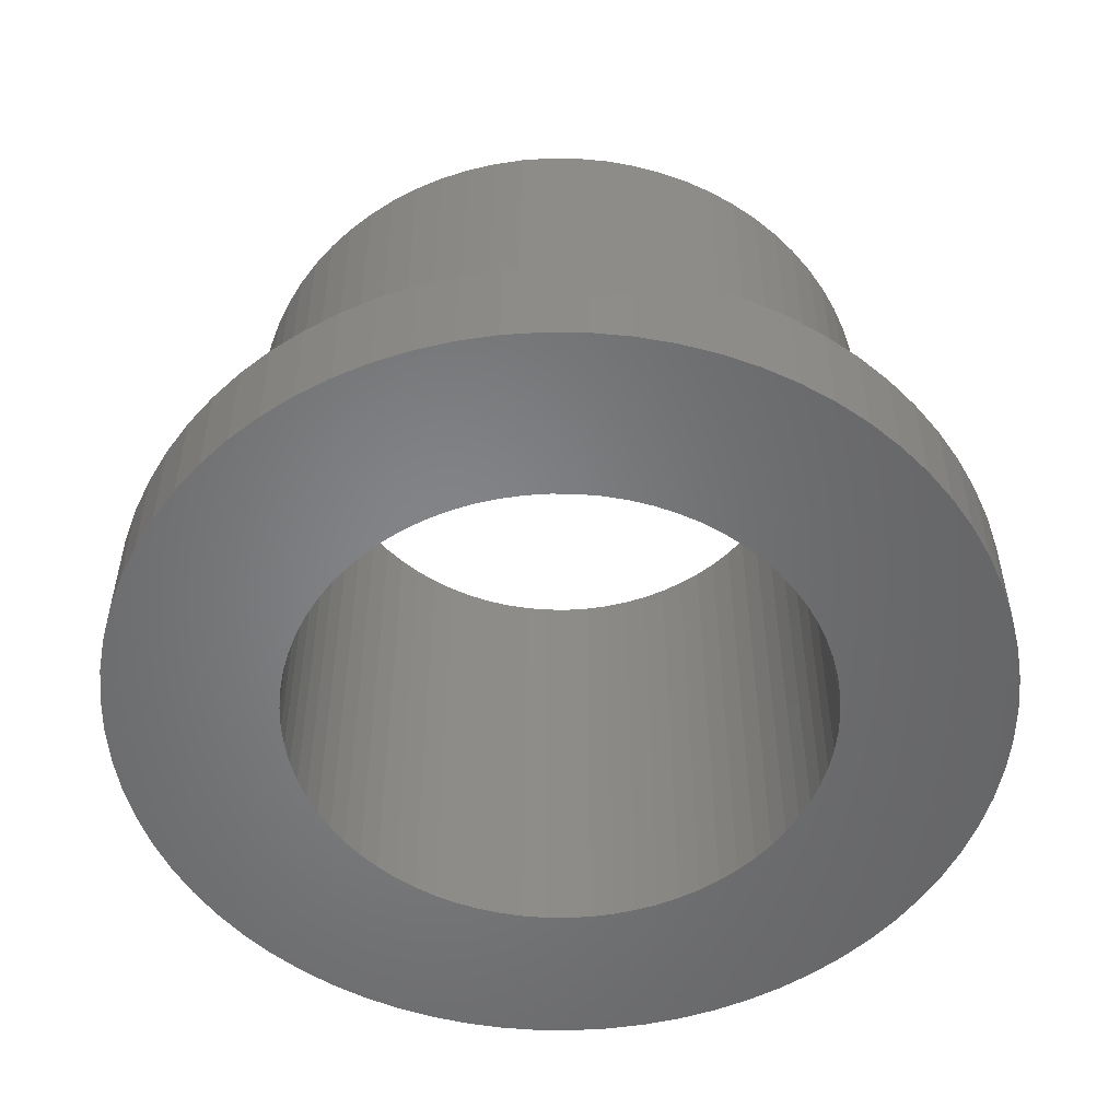
<metadata>
{"format":"stl","ext":"stl","renderer":"f3d","projection":"perspective","resolution":1024,"background":"white","views":[{"elev":-52.5,"azim":36.8,"up":"+Z"}]}
</metadata>
<code>
# stl→obj: 432 verts, 864 faces
v -0.8803 -10.06 0
v -0.8803 -10.06 19
v 0 -10.1 0
v 8.25 -14.29 0
v 6.973 -14.95 0
v 0 -10.1 19
v 1.089 -12.45 19
v 2.171 -12.31 19
v -0.8803 10.06 0
v 0 10.1 0
v -0.8803 10.06 19
v 5.643 15.5 0
v 0 10.1 19
v 2.171 12.31 19
v -1.089 -12.45 19
v 0 -12.5 4
v 0 -12.5 19
v -1.089 -12.45 4
v 2.865 -16.25 4
v -1.089 12.45 19
v 0 12.5 19
v 0 12.5 4
v -1.089 12.45 4
v 4.271 15.94 4
v -1.438 -16.44 0
v 0 -16.5 0
v -1.438 -16.44 4
v 0 -16.5 4
v -1.438 16.44 0
v -1.438 16.44 4
v 0 16.5 0
v 0 16.5 4
v -1.754 -9.947 0
v -1.754 -9.947 19
v -1.754 9.947 0
v -1.754 9.947 19
v 4.271 15.94 0
v 1.089 12.45 19
v -10.06 -0.8803 0
v -10.06 -0.8803 19
v -9.947 -1.754 0
v -9.947 -1.754 19
v -10.06 0.8803 0
v -9.947 1.754 0
v -10.06 0.8803 19
v -9.947 1.754 19
v -10.1 0 0
v -10.1 0 19
v -10.24 -7.17 19
v -9.576 -8.035 4
v -9.576 -8.035 19
v -10.24 -7.17 4
v -4.271 -15.94 4
v -10.24 7.17 19
v -9.576 8.035 19
v -9.576 8.035 4
v -10.24 7.17 4
v -10.61 -12.64 0
v -9.464 -13.52 0
v -10.61 -12.64 4
v -9.464 -13.52 4
v -10.61 12.64 0
v -10.61 12.64 4
v -9.464 13.52 0
v -9.464 13.52 4
v -10.83 -6.25 19
v -10.83 -6.25 4
v -10.83 6.25 19
v -10.83 6.25 4
v -11.33 -5.283 19
v -11.33 -5.283 4
v -11.33 5.283 19
v -11.33 5.283 4
v -11.67 -11.67 0
v -11.67 -11.67 4
v -11.67 11.67 0
v -11.67 11.67 4
v -11.75 -4.275 19
v -11.75 -4.275 4
v -11.75 4.275 19
v -11.75 4.275 4
v -12.07 -3.235 19
v -12.07 -3.235 4
v -12.07 3.235 19
v -12.07 3.235 4
v -12.31 -2.171 19
v -12.31 -2.171 4
v -12.31 2.171 19
v -12.31 2.171 4
v -12.45 -1.089 19
v -12.45 1.089 19
v -12.45 -1.089 4
v -3.235 12.07 19
v -4.275 11.75 19
v -5.283 11.33 19
v -5.283 -11.33 19
v -8.747 -5.05 19
v -6.25 10.83 19
v -6.25 -10.83 19
v -7.17 10.24 19
v -7.17 -10.24 19
v -8.035 9.576 19
v -7.737 6.492 19
v -8.035 -9.576 19
v -8.839 8.839 19
v -8.273 5.793 19
v -9.154 -4.268 19
v -8.747 5.05 19
v -8.839 -8.839 19
v -9.491 -3.454 19
v -9.154 4.268 19
v -9.756 -2.614 19
v -9.491 3.454 19
v -9.756 2.614 19
v -12.45 1.089 4
v -12.5 0 19
v -12.5 0 4
v -12.64 -10.61 0
v -12.64 -10.61 4
v -12.64 10.61 0
v -12.64 10.61 4
v -13.52 -9.464 0
v -13.52 -9.464 4
v -13.52 9.464 0
v -13.52 9.464 4
v -14.29 -8.25 0
v -14.29 -8.25 4
v -14.29 8.25 0
v -14.29 8.25 4
v -14.95 -6.973 0
v -14.95 -6.973 4
v -14.95 6.973 0
v -14.95 6.973 4
v -15.5 -5.643 0
v -15.5 -5.643 4
v -15.5 5.643 0
v -15.5 5.643 4
v -15.94 -4.271 0
v -15.94 -4.271 4
v -15.94 4.271 0
v -15.94 4.271 4
v -16.25 -2.865 0
v -16.25 -2.865 4
v -16.25 2.865 0
v -16.25 2.865 4
v -16.44 -1.438 0
v -2.865 -16.25 0
v -16.44 -1.438 4
v -16.44 1.438 0
v -4.271 -15.94 0
v -2.865 16.25 0
v -5.643 -15.5 0
v -4.271 15.94 0
v -6.973 -14.95 0
v -5.643 15.5 0
v -5.793 -8.273 0
v 4.271 -15.94 0
v -6.492 -7.737 0
v -8.25 -14.29 0
v -6.973 14.95 0
v -7.142 -7.142 0
v -7.142 7.142 0
v -7.737 6.492 0
v -7.737 -6.492 0
v -8.273 5.793 0
v -8.25 14.29 0
v -8.273 -5.793 0
v -8.747 5.05 0
v -8.747 -5.05 0
v -9.154 4.268 0
v -9.154 -4.268 0
v -9.491 3.454 0
v -9.491 -3.454 0
v -9.756 2.614 0
v -9.756 -2.614 0
v 1.438 16.44 0
v 1.438 -16.44 0
v 2.865 -16.25 0
v -16.44 1.438 4
v -2.865 16.25 4
v -4.271 15.94 4
v -5.643 15.5 4
v -5.643 -15.5 4
v -6.973 14.95 4
v -6.973 -14.95 4
v -8.25 14.29 4
v -8.25 -14.29 4
v -8.839 8.839 4
v -16.5 0 0
v -16.5 0 4
v -2.171 -12.31 19
v -2.171 -12.31 4
v 1.438 -16.44 4
v -2.171 12.31 19
v -2.171 12.31 4
v 2.865 16.25 4
v -2.614 -9.756 0
v -2.614 -9.756 19
v 5.643 -15.5 0
v -2.614 9.756 0
v -2.614 9.756 19
v -2.865 -16.25 4
v -3.235 -12.07 19
v -3.235 -12.07 4
v -3.235 12.07 4
v 1.438 16.44 4
v -3.454 -9.491 0
v -3.454 -9.491 19
v -3.454 9.491 0
v -3.454 9.491 19
v 2.865 16.25 0
v -4.268 -9.154 0
v -4.268 -9.154 19
v -4.268 9.154 0
v -4.268 9.154 19
v -4.275 -11.75 19
v -4.275 -11.75 4
v -4.275 11.75 4
v -5.05 -8.747 0
v -5.05 -8.747 19
v -5.05 8.747 0
v -5.05 8.747 19
v -5.283 -11.33 4
v -5.283 11.33 4
v -5.793 -8.273 19
v -5.793 8.273 0
v -5.793 8.273 19
v -6.25 -10.83 4
v -6.25 10.83 4
v -6.492 -7.737 19
v -6.492 7.737 0
v -6.492 7.737 19
v -7.142 -7.142 19
v -7.142 7.142 19
v -7.17 -10.24 4
v -7.17 10.24 4
v -7.737 -6.492 19
v -8.035 -9.576 4
v -8.035 9.576 4
v -8.273 -5.793 19
v -8.839 -8.839 4
v 0.8803 -10.06 0
v 0.8803 -10.06 19
v 3.235 -12.07 19
v 1.089 -12.45 4
v 4.271 -15.94 4
v 0.8803 10.06 0
v 6.973 14.95 0
v 0.8803 10.06 19
v 3.235 12.07 19
v 1.089 12.45 4
v 5.643 15.5 4
v 1.754 -9.947 0
v 9.464 -13.52 0
v 1.754 -9.947 19
v 1.754 9.947 0
v 8.25 14.29 0
v 1.754 9.947 19
v 4.275 11.75 19
v 2.171 -12.31 4
v 5.643 -15.5 4
v 2.171 12.31 4
v 6.973 14.95 4
v 2.614 -9.756 0
v 2.614 -9.756 19
v 4.275 -11.75 19
v 2.614 9.756 0
v 2.614 9.756 19
v 5.283 11.33 19
v 10.06 -0.8803 0
v 10.06 -0.8803 19
v 10.1 0 0
v 16.5 0 0
v 16.44 -1.438 0
v 10.1 0 19
v 12.45 -1.089 19
v 10.06 0.8803 0
v 10.06 0.8803 19
v 16.44 1.438 0
v 12.5 0 19
v 12.45 1.089 19
v 10.24 -7.17 19
v 10.83 -6.25 4
v 10.83 -6.25 19
v 10.24 -7.17 4
v 13.52 -9.464 4
v 14.29 -8.25 4
v 10.24 7.17 19
v 10.83 6.25 19
v 10.83 6.25 4
v 10.24 7.17 4
v 14.95 6.973 4
v 14.29 8.25 4
v 10.61 -12.64 0
v 11.67 -11.67 0
v 10.61 -12.64 4
v 11.67 -11.67 4
v 10.61 12.64 0
v 10.61 12.64 4
v 11.67 11.67 0
v 11.67 11.67 4
v 11.33 -5.283 4
v 11.33 -5.283 19
v 14.95 -6.973 4
v 11.33 5.283 19
v 11.33 5.283 4
v 11.75 -4.275 4
v 11.75 -4.275 19
v 15.5 -5.643 4
v 11.75 4.275 19
v 11.75 4.275 4
v 15.5 5.643 4
v 12.64 -10.61 0
v 12.64 -10.61 4
v 12.64 10.61 0
v 12.64 10.61 4
v 12.07 -3.235 4
v 12.07 -3.235 19
v 15.94 -4.271 4
v 12.07 3.235 19
v 12.07 3.235 4
v 15.94 4.271 4
v 12.31 -2.171 4
v 12.31 -2.171 19
v 16.25 -2.865 4
v 12.31 2.171 19
v 12.31 2.171 4
v 16.25 2.865 4
v 12.45 -1.089 4
v 12.45 1.089 4
v 16.44 1.438 4
v 12.5 0 4
v 16.44 -1.438 4
v 16.5 0 4
v 13.52 -9.464 0
v 13.52 9.464 0
v 13.52 9.464 4
v 14.29 -8.25 0
v 14.29 8.25 0
v 14.95 -6.973 0
v 14.95 6.973 0
v 15.5 -5.643 0
v 15.5 5.643 0
v 15.94 -4.271 0
v 15.94 4.271 0
v 16.25 -2.865 0
v 16.25 2.865 0
v 3.235 -12.07 4
v 6.973 -14.95 4
v 3.235 12.07 4
v 3.454 -9.491 0
v 3.454 -9.491 19
v 5.283 -11.33 19
v 3.454 9.491 0
v 9.464 13.52 0
v 3.454 9.491 19
v 6.25 10.83 19
v 4.275 -11.75 4
v 8.25 -14.29 4
v 4.275 11.75 4
v 8.25 14.29 4
v 4.268 -9.154 0
v 4.268 -9.154 19
v 6.25 -10.83 19
v 4.268 9.154 0
v 4.268 9.154 19
v 5.05 -8.747 0
v 5.05 -8.747 19
v 7.17 -10.24 19
v 5.05 8.747 0
v 5.05 8.747 19
v 7.17 10.24 19
v 5.283 -11.33 4
v 5.283 11.33 4
v 9.464 13.52 4
v 5.793 -8.273 0
v 5.793 -8.273 19
v 8.035 -9.576 19
v 5.793 8.273 0
v 5.793 8.273 19
v 8.035 9.576 19
v 6.25 -10.83 4
v 9.464 -13.52 4
v 6.25 10.83 4
v 6.492 -7.737 0
v 6.492 -7.737 19
v 8.839 -8.839 19
v 6.492 7.737 0
v 6.492 7.737 19
v 8.839 8.839 19
v 7.17 -10.24 4
v 7.17 10.24 4
v 7.142 -7.142 0
v 7.142 -7.142 19
v 7.142 7.142 0
v 7.142 7.142 19
v 9.576 8.035 19
v 7.737 -6.492 0
v 7.737 -6.492 19
v 9.576 -8.035 19
v 7.737 6.492 0
v 7.737 6.492 19
v 8.035 -9.576 4
v 8.035 9.576 4
v 8.273 -5.793 0
v 8.273 -5.793 19
v 8.273 5.793 0
v 8.273 5.793 19
v 8.839 -8.839 4
v 8.839 8.839 4
v 8.747 -5.05 0
v 8.747 -5.05 19
v 8.747 5.05 0
v 8.747 5.05 19
v 9.154 -4.268 0
v 9.154 -4.268 19
v 9.154 4.268 0
v 9.154 4.268 19
v 9.576 -8.035 4
v 9.576 8.035 4
v 9.491 -3.454 0
v 9.491 -3.454 19
v 9.491 3.454 0
v 9.491 3.454 19
v 9.756 -2.614 0
v 9.756 -2.614 19
v 9.756 2.614 0
v 9.756 2.614 19
v 9.947 -1.754 0
v 9.947 -1.754 19
v 9.947 1.754 0
v 9.947 1.754 19
f 1 2 3
f 1 3 4
f 1 4 5
f 2 6 3
f 2 7 8
f 2 8 6
f 9 10 11
f 9 12 10
f 11 10 13
f 11 13 14
f 15 16 17
f 18 16 15
f 18 19 16
f 20 21 22
f 23 20 22
f 23 22 24
f 25 26 27
f 27 26 28
f 29 30 31
f 30 32 31
f 33 1 5
f 33 34 1
f 34 2 1
f 34 17 7
f 34 7 2
f 35 9 36
f 35 37 12
f 35 12 9
f 36 9 11
f 36 11 14
f 36 14 38
f 39 40 41
f 40 42 41
f 43 44 45
f 45 44 46
f 47 43 48
f 47 48 39
f 48 40 39
f 48 43 45
f 49 50 51
f 52 53 50
f 52 50 49
f 54 55 56
f 57 54 56
f 58 59 60
f 60 59 61
f 62 63 64
f 63 65 64
f 66 52 49
f 67 52 66
f 68 54 57
f 69 68 57
f 70 67 66
f 71 67 70
f 72 68 69
f 73 72 69
f 74 58 75
f 75 58 60
f 76 77 62
f 77 63 62
f 78 71 70
f 79 71 78
f 80 72 73
f 81 80 73
f 82 79 78
f 83 79 82
f 84 80 81
f 85 84 81
f 86 83 82
f 87 83 86
f 88 84 85
f 89 88 85
f 90 86 91
f 90 87 86
f 92 87 90
f 91 40 48
f 91 45 46
f 91 48 45
f 91 49 51
f 91 54 68
f 91 66 49
f 91 68 72
f 91 70 66
f 91 72 80
f 91 78 70
f 91 80 84
f 91 82 78
f 91 84 88
f 91 86 82
f 91 88 89
f 91 93 94
f 91 94 95
f 91 96 97
f 91 95 98
f 91 99 96
f 91 98 100
f 91 101 99
f 91 100 102
f 91 103 93
f 91 104 101
f 91 102 105
f 91 106 103
f 91 97 107
f 91 108 106
f 91 109 104
f 91 105 55
f 91 107 110
f 91 111 108
f 91 110 112
f 91 113 111
f 91 51 109
f 91 55 54
f 91 112 42
f 91 114 113
f 91 42 40
f 91 46 114
f 115 91 89
f 116 90 91
f 116 92 90
f 116 91 115
f 117 92 116
f 117 116 115
f 118 74 119
f 119 74 75
f 120 121 76
f 121 77 76
f 122 118 123
f 123 118 119
f 124 125 120
f 125 121 120
f 126 122 127
f 127 122 123
f 128 129 124
f 129 125 124
f 130 126 131
f 131 126 127
f 132 133 128
f 133 129 128
f 134 130 135
f 135 130 131
f 136 137 132
f 137 133 132
f 138 134 139
f 139 134 135
f 140 141 136
f 141 137 136
f 142 138 143
f 143 138 139
f 144 145 140
f 145 141 140
f 146 25 147
f 146 29 31
f 146 39 41
f 146 43 47
f 146 47 39
f 146 58 74
f 146 62 64
f 146 74 118
f 146 76 62
f 146 118 122
f 146 120 76
f 146 122 126
f 146 124 120
f 146 126 130
f 146 128 124
f 146 130 134
f 146 132 128
f 146 134 138
f 146 136 132
f 146 138 142
f 146 140 136
f 146 142 148
f 146 144 140
f 146 149 144
f 146 147 150
f 146 151 29
f 146 150 152
f 146 153 151
f 146 152 154
f 146 155 153
f 146 156 157
f 146 158 156
f 146 154 159
f 146 160 155
f 146 161 158
f 146 162 163
f 146 164 161
f 146 163 165
f 146 159 59
f 146 166 160
f 146 167 164
f 146 165 168
f 146 169 167
f 146 168 170
f 146 171 169
f 146 170 172
f 146 59 58
f 146 64 166
f 146 173 171
f 146 172 174
f 146 175 173
f 146 174 44
f 146 41 175
f 146 44 43
f 146 26 25
f 146 31 176
f 146 177 26
f 146 176 162
f 146 178 177
f 146 157 178
f 148 142 143
f 148 143 179
f 149 179 144
f 179 30 180
f 179 52 67
f 179 57 56
f 179 60 61
f 179 63 77
f 179 67 71
f 179 69 57
f 179 71 79
f 179 73 69
f 179 75 60
f 179 77 121
f 179 79 83
f 179 81 73
f 179 83 87
f 179 85 81
f 179 87 92
f 179 89 85
f 179 92 117
f 179 115 89
f 179 117 115
f 179 119 75
f 179 121 125
f 179 123 119
f 179 125 129
f 179 127 123
f 179 129 133
f 179 131 127
f 179 133 137
f 179 135 131
f 179 137 141
f 179 139 135
f 179 141 145
f 179 143 139
f 179 145 144
f 179 180 181
f 179 53 52
f 179 181 182
f 179 183 53
f 179 182 184
f 179 185 183
f 179 184 186
f 179 187 185
f 179 186 65
f 179 188 30
f 179 61 187
f 179 65 63
f 179 56 188
f 189 146 190
f 189 149 146
f 189 190 149
f 190 146 148
f 190 148 179
f 190 179 149
f 191 18 15
f 192 18 191
f 192 193 19
f 192 19 18
f 194 20 23
f 195 23 24
f 195 194 23
f 195 24 196
f 197 33 5
f 197 198 33
f 197 5 199
f 198 15 17
f 198 34 33
f 198 17 34
f 200 35 201
f 200 37 35
f 201 35 36
f 201 36 38
f 201 38 21
f 147 25 202
f 202 25 27
f 151 180 29
f 180 30 29
f 203 192 191
f 204 192 203
f 204 28 193
f 204 193 192
f 93 194 195
f 205 195 196
f 205 93 195
f 205 196 206
f 207 197 199
f 207 208 197
f 208 15 198
f 208 198 197
f 209 200 210
f 209 211 37
f 209 37 200
f 210 200 201
f 210 201 21
f 212 207 199
f 212 213 207
f 213 15 208
f 213 191 15
f 213 208 207
f 214 209 215
f 214 211 209
f 215 209 210
f 215 210 21
f 215 21 20
f 150 147 53
f 53 147 202
f 153 181 151
f 181 180 151
f 216 204 203
f 217 204 216
f 217 28 204
f 94 93 205
f 218 205 206
f 218 94 205
f 219 212 199
f 219 220 212
f 219 199 157
f 220 191 213
f 220 203 191
f 220 213 212
f 221 214 222
f 221 211 214
f 222 214 215
f 222 215 20
f 96 217 216
f 223 27 28
f 223 217 96
f 223 28 217
f 95 94 218
f 224 218 206
f 224 95 218
f 224 206 32
f 152 150 183
f 183 150 53
f 155 182 153
f 182 181 153
f 156 219 157
f 156 225 219
f 225 203 220
f 225 220 219
f 226 221 227
f 226 211 221
f 227 20 194
f 227 221 222
f 227 222 20
f 99 223 96
f 228 27 223
f 228 202 27
f 228 223 99
f 98 95 224
f 229 224 32
f 229 98 224
f 158 230 156
f 230 203 225
f 230 216 203
f 230 225 156
f 231 226 232
f 231 176 211
f 231 211 226
f 232 226 227
f 232 227 194
f 154 152 185
f 185 152 183
f 160 184 155
f 184 182 155
f 161 233 158
f 233 216 230
f 233 230 158
f 162 231 234
f 162 176 231
f 234 194 93
f 234 231 232
f 234 232 194
f 101 228 99
f 235 202 228
f 235 228 101
f 100 98 229
f 236 229 32
f 236 100 229
f 236 32 30
f 164 237 161
f 237 216 233
f 237 96 216
f 237 233 161
f 163 162 103
f 103 162 234
f 103 234 93
f 104 235 101
f 238 202 235
f 238 53 202
f 238 235 104
f 102 100 236
f 239 236 30
f 239 102 236
f 159 154 187
f 187 154 185
f 166 186 160
f 186 184 160
f 167 240 164
f 240 96 237
f 240 237 164
f 165 163 106
f 106 163 103
f 169 97 167
f 97 96 240
f 97 240 167
f 168 165 108
f 108 165 106
f 109 238 104
f 241 53 238
f 241 238 109
f 105 102 239
f 188 239 30
f 188 105 239
f 171 107 169
f 107 97 169
f 170 168 111
f 111 168 108
f 59 159 61
f 61 159 187
f 64 65 166
f 65 186 166
f 173 110 171
f 110 107 171
f 172 170 113
f 113 170 111
f 51 241 109
f 50 53 241
f 50 241 51
f 55 105 188
f 56 55 188
f 175 112 173
f 112 110 173
f 174 172 114
f 114 172 113
f 41 42 175
f 42 112 175
f 44 174 46
f 46 174 114
f 3 6 242
f 3 242 4
f 6 243 242
f 6 8 244
f 6 244 243
f 17 245 7
f 16 245 17
f 16 19 246
f 16 246 245
f 26 177 28
f 28 177 193
f 10 247 13
f 10 12 248
f 10 248 247
f 13 247 249
f 13 249 250
f 13 250 14
f 21 38 251
f 22 21 251
f 22 251 252
f 22 252 24
f 31 32 176
f 32 206 176
f 242 243 253
f 242 253 254
f 242 254 4
f 243 255 253
f 243 244 255
f 247 256 249
f 247 248 257
f 247 257 256
f 249 256 258
f 249 258 259
f 249 259 250
f 7 260 8
f 245 260 7
f 245 246 261
f 245 261 260
f 38 14 262
f 251 38 262
f 251 262 263
f 251 263 252
f 177 178 193
f 193 178 19
f 176 206 211
f 206 196 211
f 253 255 264
f 253 264 254
f 255 265 264
f 255 244 266
f 255 266 265
f 256 267 258
f 256 257 267
f 258 267 268
f 258 268 269
f 258 269 259
f 270 271 272
f 270 272 273
f 270 273 274
f 271 275 272
f 271 276 275
f 277 272 278
f 277 279 272
f 278 272 275
f 278 275 280
f 278 280 281
f 272 279 273
f 275 276 280
f 282 283 284
f 285 283 282
f 285 286 287
f 285 287 283
f 288 289 290
f 291 288 290
f 291 290 292
f 291 292 293
f 294 295 296
f 296 295 297
f 298 299 300
f 299 301 300
f 284 302 303
f 283 302 284
f 283 287 304
f 283 304 302
f 289 305 306
f 290 289 306
f 290 306 292
f 303 307 308
f 302 307 303
f 302 304 309
f 302 309 307
f 305 310 311
f 306 305 311
f 306 311 312
f 306 312 292
f 295 313 297
f 297 313 314
f 300 301 315
f 301 316 315
f 308 317 318
f 307 317 308
f 307 309 319
f 307 319 317
f 310 320 321
f 311 310 321
f 311 321 322
f 311 322 312
f 318 323 324
f 317 323 318
f 317 319 325
f 317 325 323
f 320 326 327
f 321 320 327
f 321 327 328
f 321 328 322
f 324 329 276
f 323 329 324
f 323 325 329
f 326 281 330
f 327 326 330
f 327 330 331
f 327 331 328
f 276 332 280
f 329 332 276
f 329 325 333
f 329 333 332
f 281 280 332
f 330 281 332
f 330 332 334
f 330 334 331
f 332 333 334
f 313 335 314
f 314 335 286
f 315 316 336
f 316 337 336
f 335 338 286
f 286 338 287
f 336 337 339
f 337 293 339
f 338 340 287
f 287 340 304
f 339 293 341
f 293 292 341
f 340 342 304
f 304 342 309
f 341 292 343
f 292 312 343
f 342 344 309
f 309 344 319
f 343 312 345
f 312 322 345
f 344 346 319
f 319 346 325
f 345 322 347
f 322 328 347
f 346 274 325
f 325 274 333
f 347 328 279
f 328 331 279
f 274 273 333
f 333 273 334
f 279 331 273
f 331 334 273
f 8 348 244
f 260 348 8
f 260 261 349
f 260 349 348
f 14 250 350
f 262 14 350
f 262 350 263
f 264 294 254
f 264 265 351
f 264 351 294
f 265 352 351
f 265 266 353
f 265 353 352
f 267 354 268
f 267 257 355
f 267 355 354
f 268 354 356
f 268 356 357
f 268 357 269
f 178 157 19
f 19 157 246
f 211 196 37
f 196 24 37
f 244 358 266
f 348 358 244
f 348 349 359
f 348 359 358
f 250 259 360
f 350 250 360
f 350 360 361
f 350 361 263
f 351 295 294
f 351 352 362
f 351 362 295
f 352 363 362
f 352 353 364
f 352 364 363
f 354 298 365
f 354 365 356
f 354 355 298
f 356 365 366
f 356 366 357
f 362 363 367
f 362 367 295
f 363 368 367
f 363 364 369
f 363 369 368
f 365 298 370
f 365 370 366
f 366 370 371
f 366 371 372
f 366 372 357
f 157 199 246
f 246 199 261
f 37 24 12
f 24 252 12
f 266 373 353
f 358 373 266
f 358 359 373
f 259 269 374
f 360 259 374
f 360 374 375
f 360 375 361
f 367 313 295
f 367 368 376
f 367 376 313
f 368 377 376
f 368 369 378
f 368 378 377
f 370 298 300
f 370 300 379
f 370 379 371
f 371 379 380
f 371 380 381
f 371 381 372
f 353 382 364
f 373 382 353
f 373 359 383
f 373 383 382
f 269 357 384
f 374 299 375
f 374 269 384
f 374 384 299
f 199 5 261
f 261 5 349
f 12 252 248
f 252 263 248
f 376 335 313
f 376 377 385
f 376 385 335
f 377 386 385
f 377 378 387
f 377 387 386
f 379 300 315
f 379 315 388
f 379 388 380
f 380 388 389
f 380 389 390
f 380 390 381
f 364 391 369
f 382 296 391
f 382 391 364
f 382 383 296
f 357 372 392
f 384 301 299
f 384 357 392
f 384 392 301
f 385 386 393
f 385 393 335
f 386 394 393
f 386 387 394
f 388 315 336
f 388 336 395
f 388 395 389
f 389 395 396
f 389 396 397
f 389 397 390
f 5 4 349
f 349 4 359
f 248 263 257
f 263 361 257
f 393 338 335
f 393 394 398
f 393 398 338
f 394 399 398
f 394 387 400
f 394 400 399
f 395 336 401
f 395 401 396
f 396 288 397
f 396 401 402
f 396 402 288
f 369 403 378
f 391 296 297
f 391 297 403
f 391 403 369
f 372 381 404
f 392 372 404
f 392 404 301
f 398 340 338
f 398 399 405
f 398 405 340
f 399 282 406
f 399 406 405
f 399 400 282
f 401 336 339
f 401 339 407
f 401 407 402
f 402 289 288
f 402 407 408
f 402 408 289
f 378 409 387
f 403 297 314
f 403 314 409
f 403 409 378
f 381 390 410
f 404 316 301
f 404 381 410
f 404 410 316
f 4 254 359
f 359 254 383
f 257 361 355
f 361 375 355
f 405 342 340
f 405 406 411
f 405 411 342
f 406 282 284
f 406 284 412
f 406 412 411
f 407 339 341
f 407 341 413
f 407 413 408
f 408 413 414
f 408 414 289
f 411 412 415
f 411 415 342
f 412 284 303
f 412 303 416
f 412 416 415
f 413 341 417
f 413 417 414
f 414 305 289
f 414 417 418
f 414 418 305
f 387 419 400
f 409 314 419
f 409 419 387
f 390 397 420
f 410 337 316
f 410 390 420
f 410 420 337
f 415 344 342
f 415 416 421
f 415 421 344
f 416 303 308
f 416 308 422
f 416 422 421
f 417 341 343
f 417 343 423
f 417 423 418
f 418 310 305
f 418 423 424
f 418 424 310
f 254 294 383
f 383 294 296
f 355 375 298
f 375 299 298
f 421 346 344
f 421 422 425
f 421 425 346
f 422 308 318
f 422 318 426
f 422 426 425
f 423 343 345
f 423 345 427
f 423 427 424
f 424 320 310
f 424 427 428
f 424 428 320
f 400 285 282
f 419 285 400
f 419 314 286
f 419 286 285
f 397 288 291
f 420 291 293
f 420 293 337
f 420 397 291
f 425 426 429
f 425 429 346
f 426 318 324
f 426 324 430
f 426 430 429
f 427 345 347
f 427 347 431
f 427 431 428
f 428 326 320
f 428 431 432
f 428 432 326
f 429 270 274
f 429 274 346
f 429 430 270
f 430 271 270
f 430 324 276
f 430 276 271
f 431 277 432
f 431 347 279
f 431 279 277
f 432 277 278
f 432 278 281
f 432 281 326

</code>
